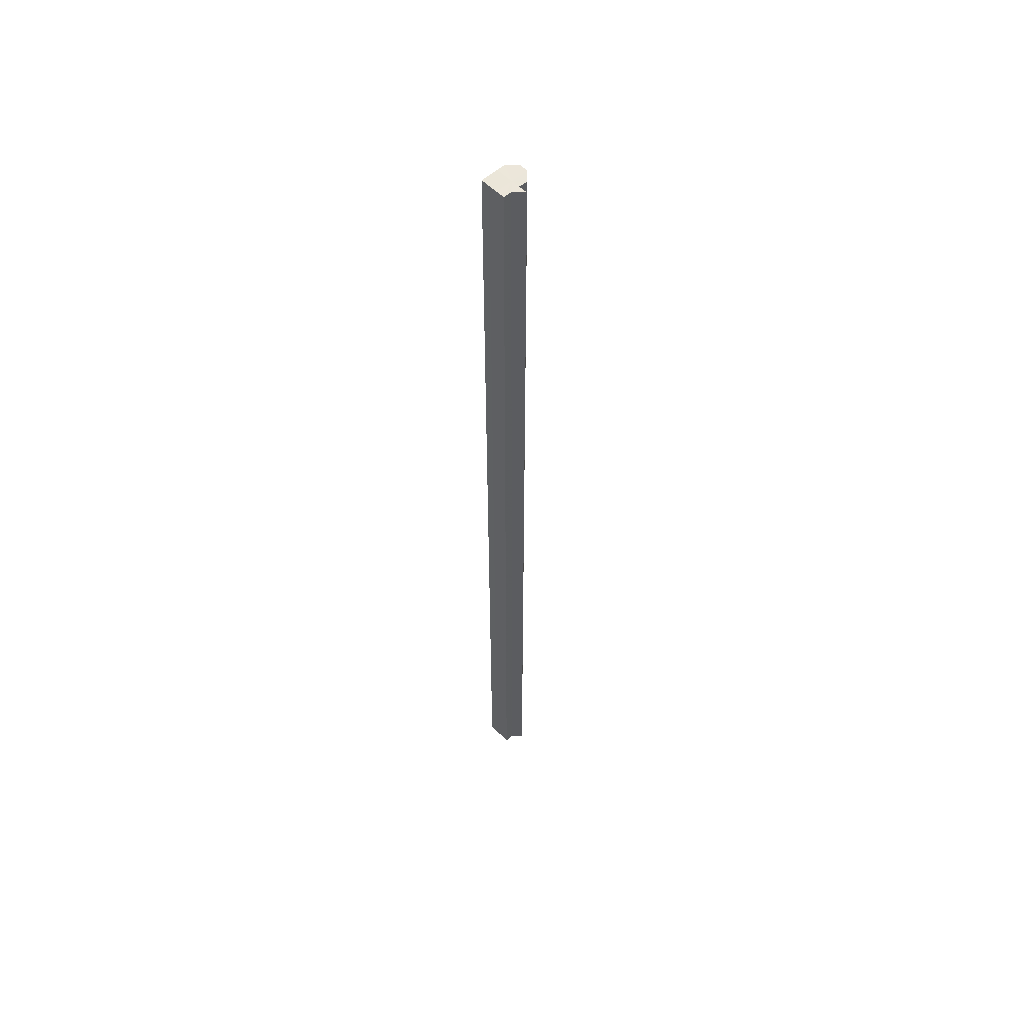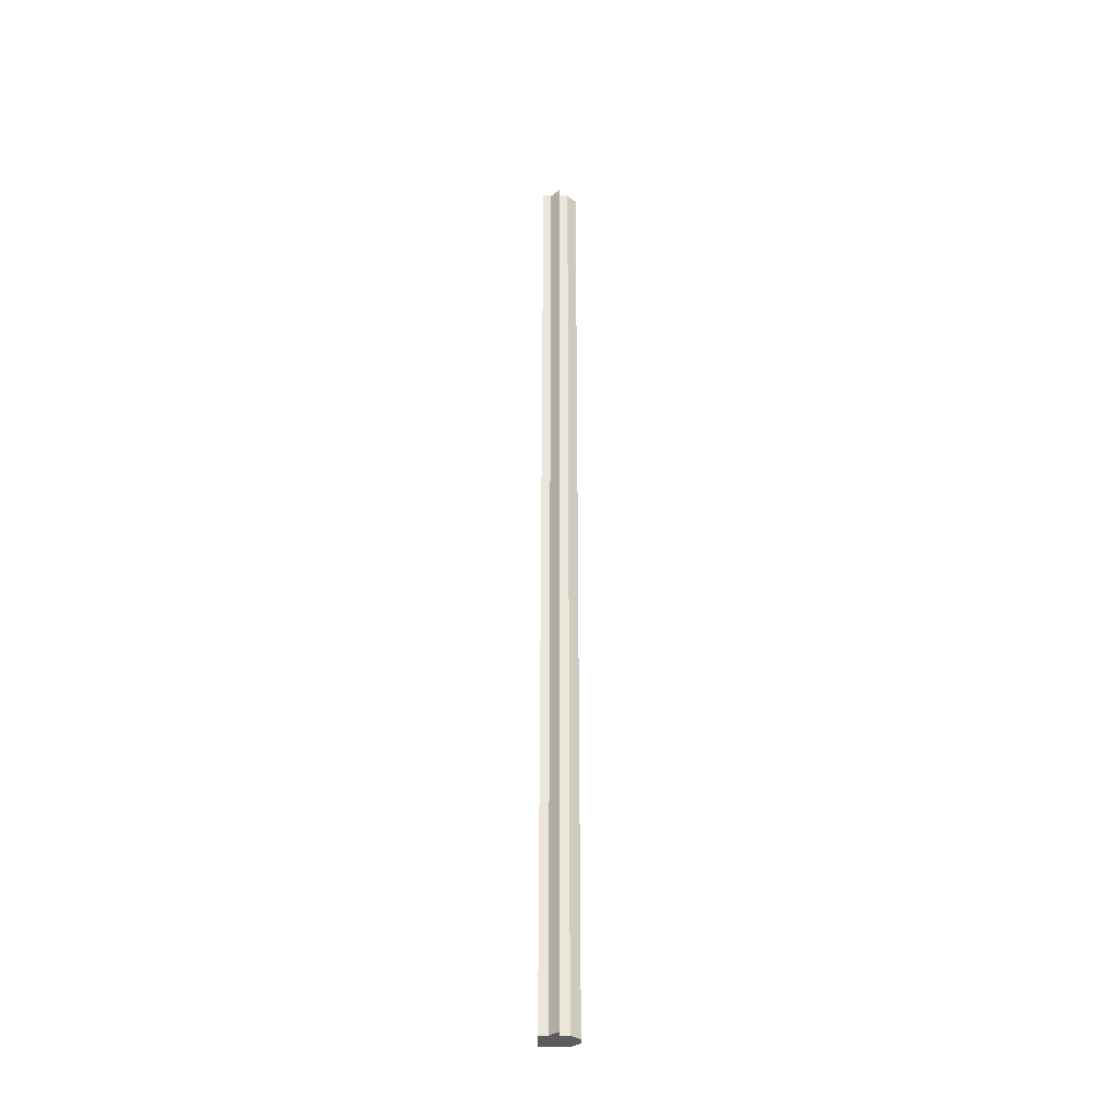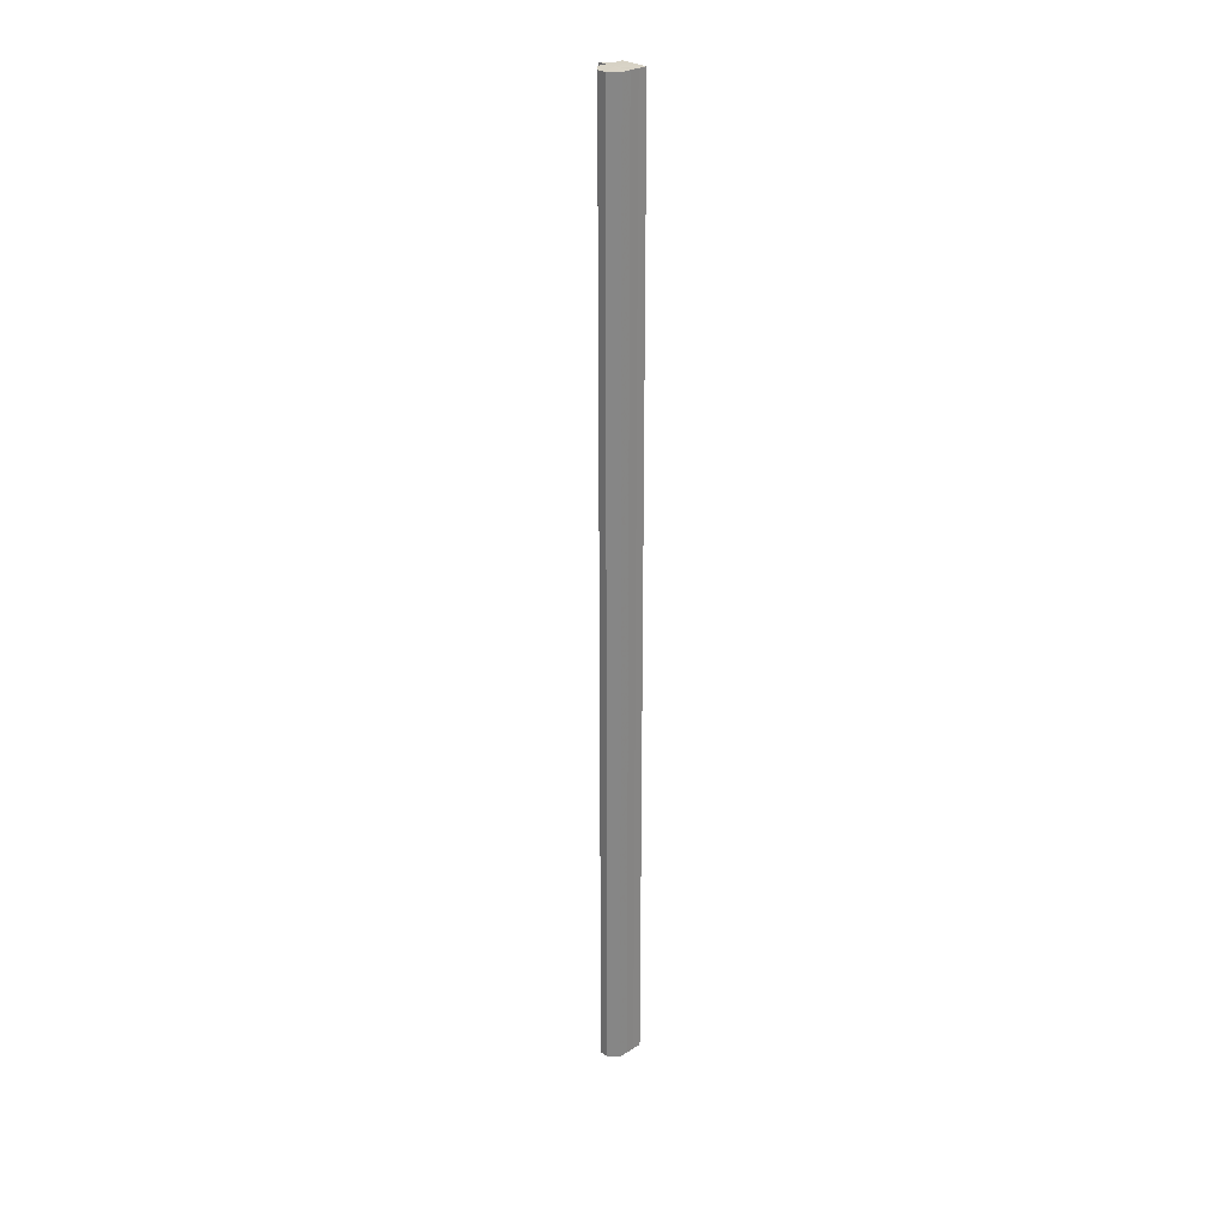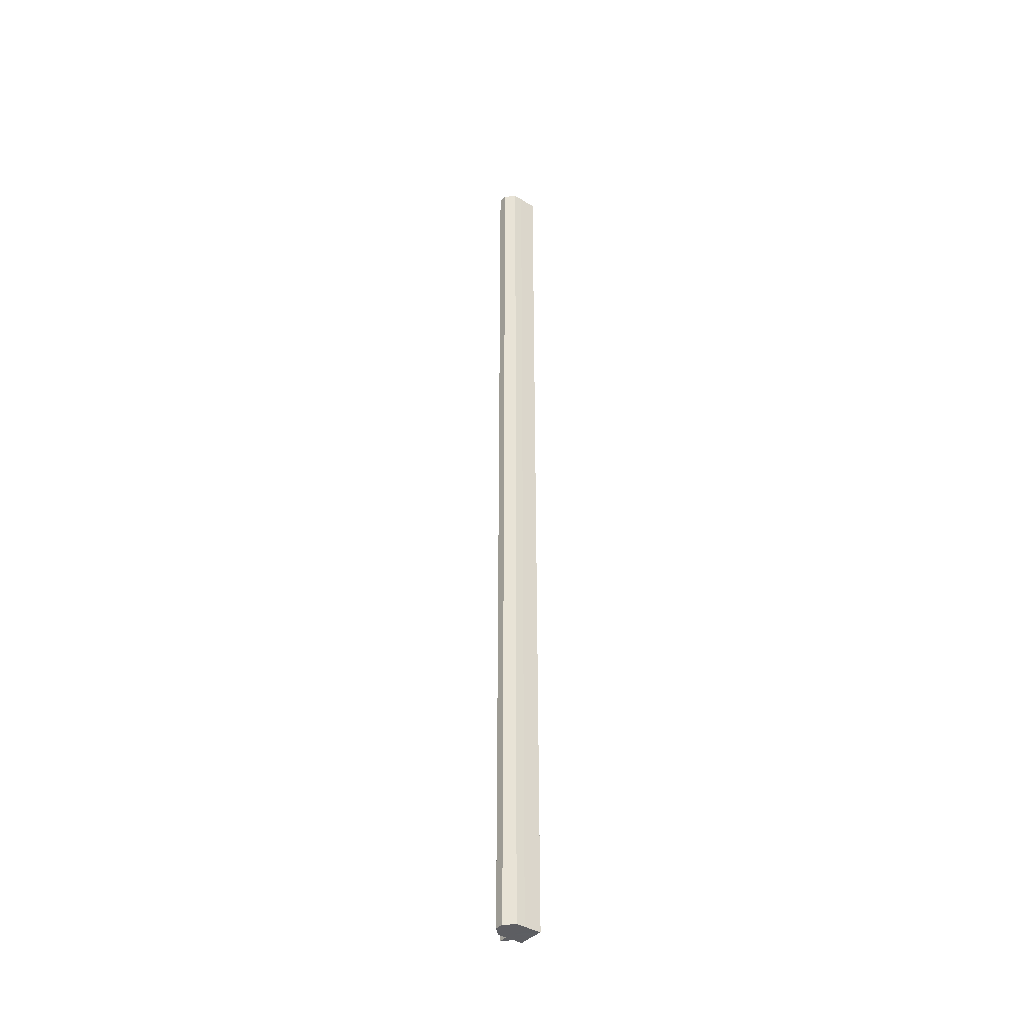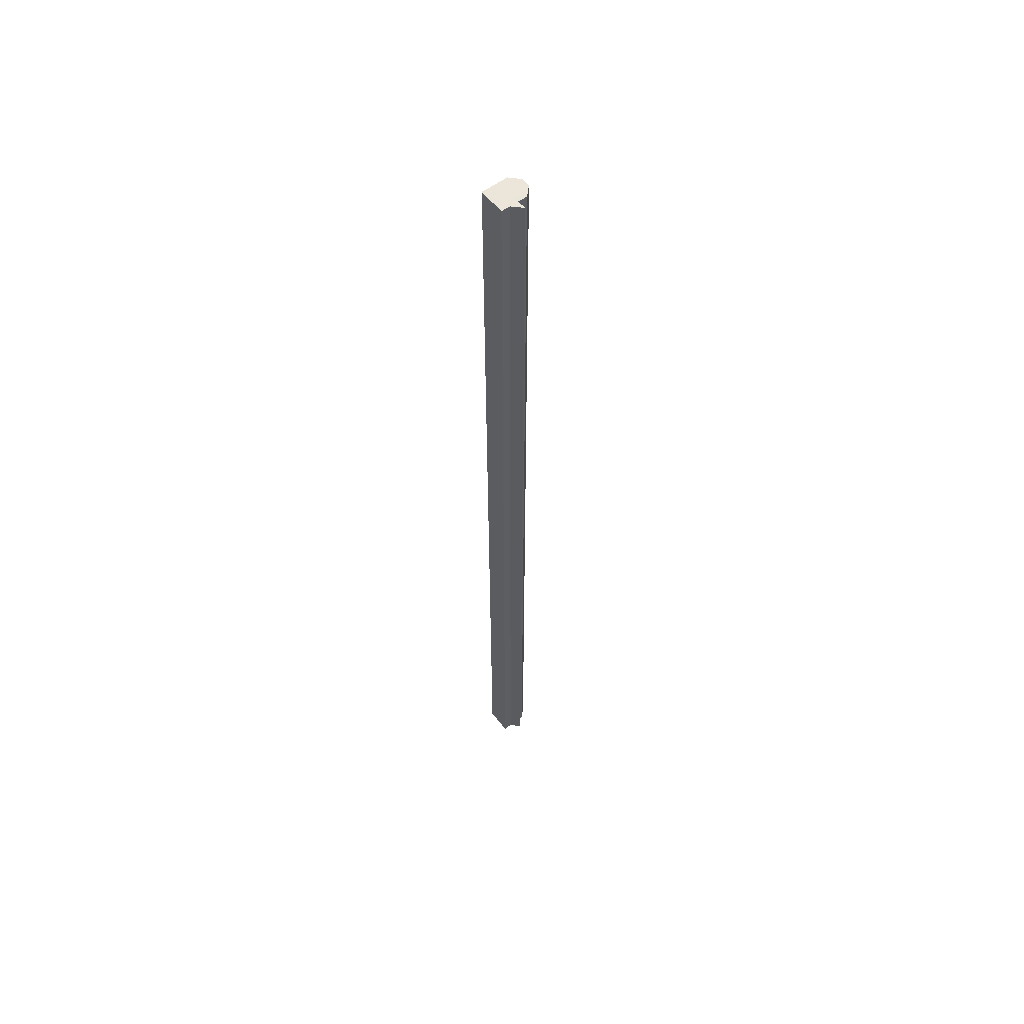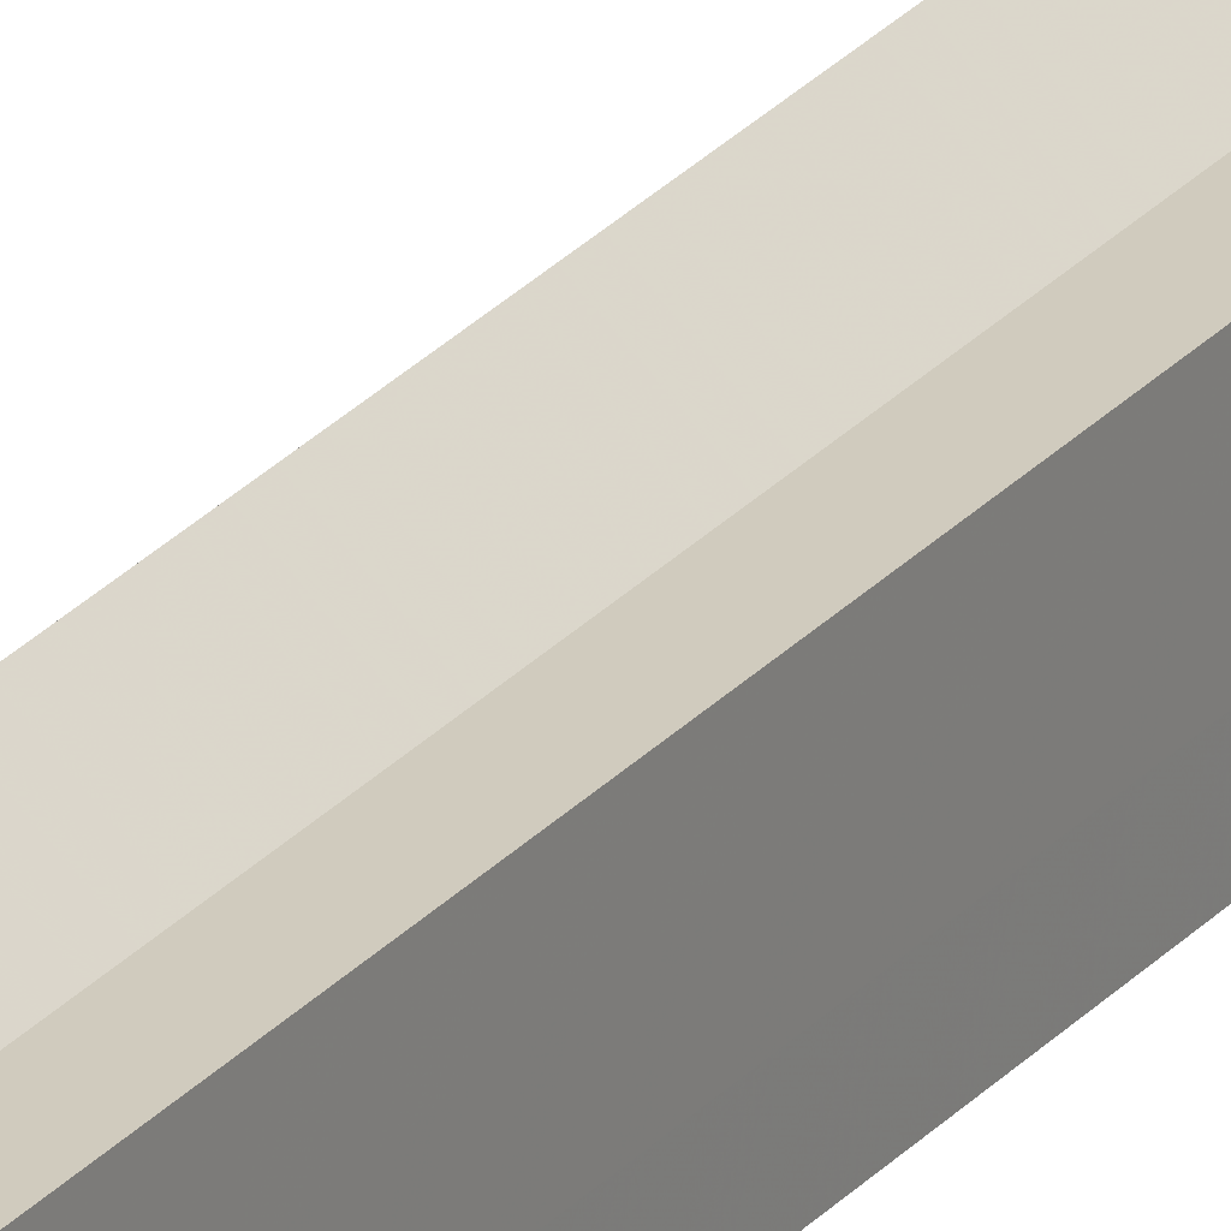
<metadata>
{"format":"obj","ext":"obj","renderer":"f3d","projection":"perspective","resolution":1024,"background":"white","views":[{"elev":55.0,"azim":136.8,"up":"+Z"},{"elev":-34.4,"azim":-179.9,"up":"+Z"},{"elev":27.9,"azim":-43.5,"up":"+Z"},{"elev":-39.0,"azim":-37.9,"up":"+Z"},{"elev":56.9,"azim":142.6,"up":"+Z"},{"elev":23.5,"azim":28.6,"up":"+Y"}]}
</metadata>
<code>
o 3847
v 2156 1894 15.39
v 2156 1894 15.39
v 2156 1894 16.46
v 2156 1894 15.39
v 2156 1894 16.46
v 2156 1894 15.39
v 2156 1894 16.46
v 2156 1894 15.39
v 2156 1894 16.46
v 2156 1894 15.39
v 2156 1894 16.46
v 2156 1894 15.39
v 2156 1894 16.46
v 2156 1894 15.39
v 2156 1894 16.46
v 2156 1894 16.46
v 2156 1894 16.46
v 2156 1894 15.39
v 2156 1894 16.46
v 2156 1894 15.39
v 2156 1894 16.46
v 2156 1894 15.39
v 2156 1894 16.46
v 2156 1894 15.39
v 2156 1894 16.46
v 2156 1894 15.39
v 2156 1894 16.46
v 2156 1894 15.39
v 2156 1894 16.46
v 2156 1894 15.39
v 2156 1894 15.39
v 2156 1894 16.46
v 2156 1894 15.39
v 2156 1894 16.46
v 2156 1894 15.39
v 2156 1894 16.46
v 2156 1894 16.46
v 2156 1894 16.46
v 2156 1894 15.39
v 2156 1894 16.46
v 2156 1894 15.39
v 2156 1894 16.46
v 2156 1894 15.39
v 2156 1894 15.39
v 2156 1894 16.46
v 2156 1894 15.39
v 2156 1894 16.46
v 2156 1894 16.46
v 2156 1894 16.46
v 2156 1894 15.39
v 2156 1894 16.46
v 2156 1894 15.39
v 2156 1894 15.39
v 2156 1894 16.46
v 2156 1894 15.39
v 2156 1894 15.39
v 2156 1894 15.39
v 2156 1894 15.39
v 2156 1894 15.39
v 2156 1894 15.39
v 2156 1894 15.39
v 2156 1894 15.39
v 2156 1894 15.39
v 2156 1894 15.39
v 2156 1894 15.39
v 2156 1894 15.39
v 2156 1894 15.39
v 2156 1894 15.39
v 2156 1894 16.46
v 2156 1894 16.46
v 2156 1894 16.46
v 2156 1894 16.46
v 2156 1894 16.46
v 2156 1894 16.46
v 2156 1894 16.46
v 2156 1894 16.46
v 2156 1894 16.46
v 2156 1894 16.46
v 2156 1894 16.46
v 2156 1894 16.46
v 2156 1894 16.46
v 2156 1894 16.46
v 2156 1894 16.46
f 1 2 3
f 2 4 5
f 6 1 7
f 8 6 9
f 4 10 11
f 10 12 13
f 12 14 15
f 14 16 17
f 18 17 19
f 20 19 21
f 22 21 23
f 24 23 25
f 26 25 27
f 28 27 29
f 30 31 32
f 31 33 34
f 33 35 36
f 35 37 38
f 39 38 40
f 41 40 42
f 43 44 45
f 44 46 47
f 46 48 49
f 50 49 51
f 52 53 54
f 55 56 52
f 57 56 55
f 58 56 57
f 59 56 58
f 60 56 59
f 61 56 60
f 62 56 61
f 63 56 62
f 64 56 63
f 65 56 64
f 66 56 65
f 67 56 66
f 68 69 70
f 69 71 72
f 71 73 72
f 73 74 72
f 74 75 72
f 75 76 72
f 76 77 72
f 77 78 72
f 78 79 72
f 79 80 72
f 80 81 72
f 81 82 72
f 82 83 72

</code>
